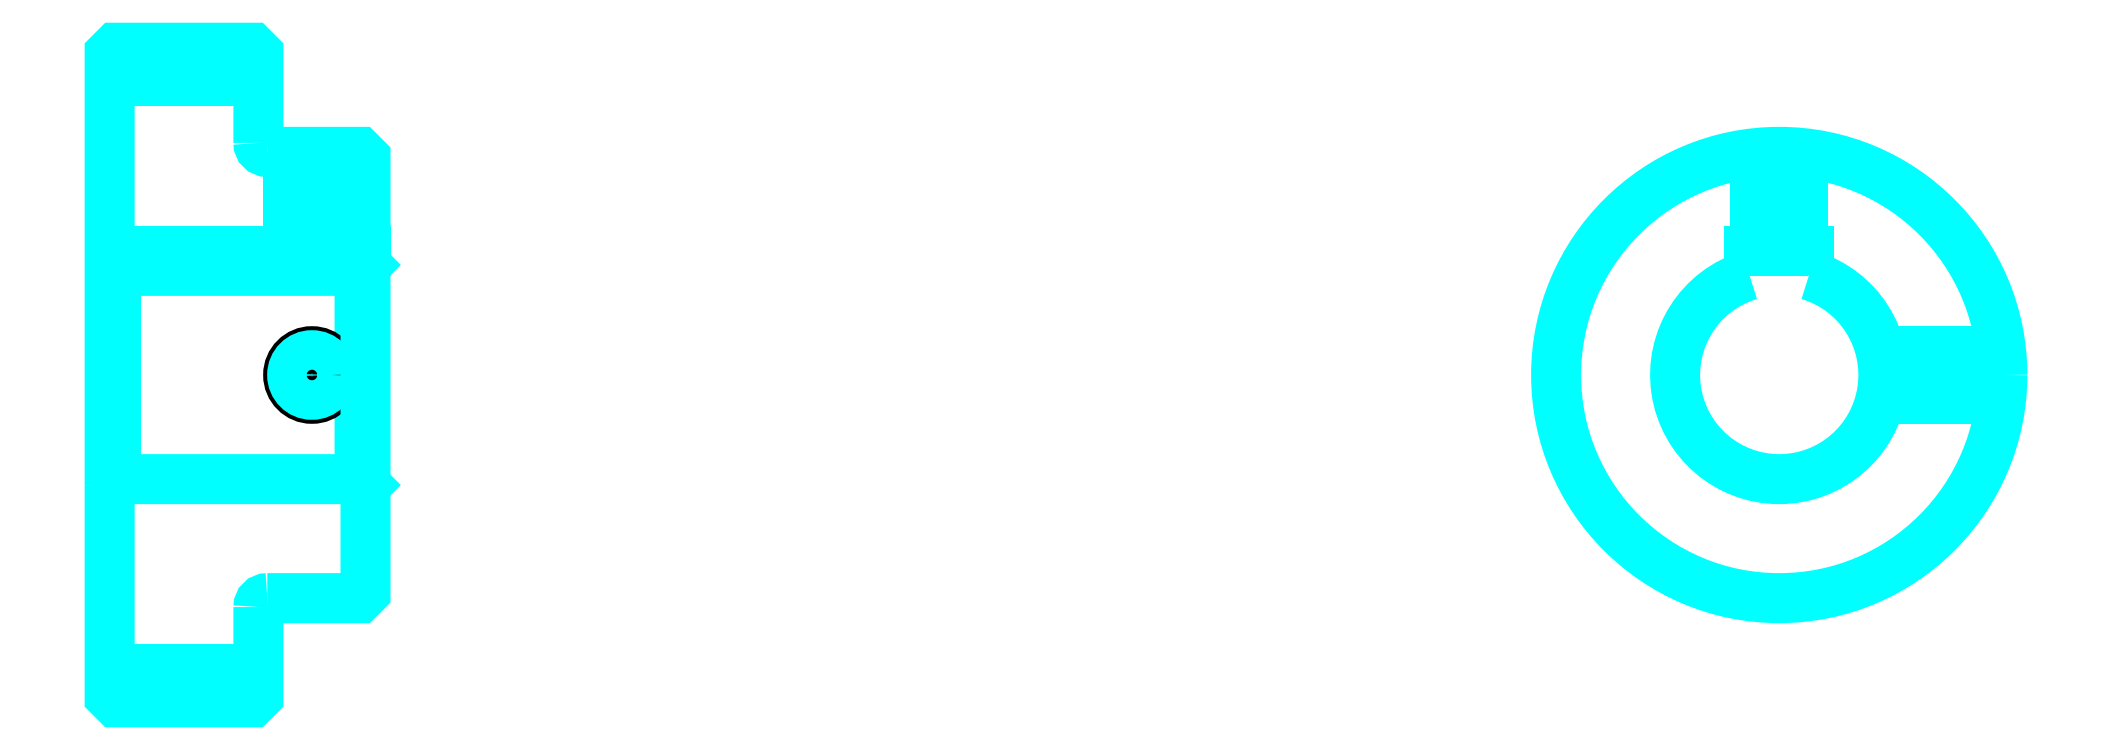
<metadata>
{"format":"dxf","ext":"dxf","renderer":"ezdxf+matplotlib","layout":"modelspace","background":"white","min_lineweight":24,"dpi":150}
</metadata>
<code>
0
SECTION
2
ENTITIES
0
LINE
8
0
10
207.8
20
258.4
30
0
11
232.8
21
258.4
31
0
0
LINE
8
0
10
207.8
20
159.7
30
0
11
232.8
21
159.7
31
0
0
LINE
8
0
10
249.8
20
191.6
30
0
11
250.8
21
190.6
31
0
0
LINE
8
0
10
249.8
20
226.6
30
0
11
250.8
21
227.6
31
0
0
LINE
8
0
10
208.8
20
226.6
30
0
11
208.8
21
191.6
31
0
0
POLYLINE
8
0
66
1
10
0
20
0
30
0
70
2
0
VERTEX
8
0
10
207.8
20
190.6
30
0
70
0
0
VERTEX
8
0
10
208.8
20
191.6
30
0
70
0
0
VERTEX
8
0
10
249.8
20
191.6
30
0
70
0
0
VERTEX
8
0
10
249.8
20
226.6
30
0
70
0
0
VERTEX
8
0
10
208.8
20
226.6
30
0
70
0
0
VERTEX
8
0
10
207.8
20
227.6
30
0
70
0
0
SEQEND
8
0
0
ARC
8
0
10
234.3
20
248.1
30
0
40
1.5
50
180
51
270
0
ARC
8
0
10
234.3
20
170.1
30
0
40
1.5
50
90
51
180
0
ARC
8
0
10
488.4
20
209.1
30
0
40
17.5
50
106.6
51
73.4
0
POLYLINE
8
0
66
1
10
0
20
0
30
0
70
2
0
VERTEX
8
0
10
493.4
20
225.8
30
0
70
0
0
VERTEX
8
0
10
493.4
20
229.9
30
0
70
0
0
VERTEX
8
0
10
483.4
20
229.9
30
0
70
0
0
VERTEX
8
0
10
483.4
20
225.8
30
0
70
0
0
SEQEND
8
0
0
LINE
8
0
10
207.8
20
229.9
30
0
11
250.8
21
229.9
31
0
0
POLYLINE
8
0
66
1
10
0
20
0
30
0
70
2
0
VERTEX
8
0
10
245.8
20
246.6
30
0
70
0
0
VERTEX
8
0
10
245.8
20
229.9
30
0
70
0
0
SEQEND
8
0
0
POLYLINE
8
0
66
1
10
0
20
0
30
0
70
2
0
VERTEX
8
0
10
237.8
20
246.6
30
0
70
0
0
VERTEX
8
0
10
237.8
20
229.9
30
0
70
0
0
SEQEND
8
0
0
POLYLINE
8
0
66
1
10
0
20
0
30
0
70
2
0
VERTEX
8
0
10
245.1
20
246.6
30
0
70
0
0
VERTEX
8
0
10
245.1
20
229.9
30
0
70
0
0
SEQEND
8
0
0
POLYLINE
8
0
66
1
10
0
20
0
30
0
70
2
0
VERTEX
8
0
10
238.5
20
246.6
30
0
70
0
0
VERTEX
8
0
10
238.5
20
229.9
30
0
70
0
0
SEQEND
8
0
0
POLYLINE
8
0
66
1
10
0
20
0
30
0
70
2
0
VERTEX
8
0
10
484.4
20
229.9
30
0
70
0
0
VERTEX
8
0
10
484.4
20
246.4
30
0
70
0
0
SEQEND
8
0
0
POLYLINE
8
0
66
1
10
0
20
0
30
0
70
2
0
VERTEX
8
0
10
492.4
20
229.9
30
0
70
0
0
VERTEX
8
0
10
492.4
20
246.4
30
0
70
0
0
SEQEND
8
0
0
POLYLINE
8
0
66
1
10
0
20
0
30
0
70
2
0
VERTEX
8
0
10
485
20
229.9
30
0
70
0
0
VERTEX
8
0
10
485
20
246.4
30
0
70
0
0
SEQEND
8
0
0
POLYLINE
8
0
66
1
10
0
20
0
30
0
70
2
0
VERTEX
8
0
10
491.7
20
229.9
30
0
70
0
0
VERTEX
8
0
10
491.7
20
246.4
30
0
70
0
0
SEQEND
8
0
0
CIRCLE
8
0
10
241.8
20
209.1
30
0
40
4
0
CIRCLE
8
0
10
241.8
20
209.1
30
0
40
3.325
0
POLYLINE
8
0
66
1
10
0
20
0
30
0
70
2
0
VERTEX
8
0
10
505.4
20
213.1
30
0
70
0
0
VERTEX
8
0
10
525.7
20
213.1
30
0
70
0
0
SEQEND
8
0
0
POLYLINE
8
0
66
1
10
0
20
0
30
0
70
2
0
VERTEX
8
0
10
505.4
20
205.1
30
0
70
0
0
VERTEX
8
0
10
525.7
20
205.1
30
0
70
0
0
SEQEND
8
0
0
POLYLINE
8
0
66
1
10
0
20
0
30
0
70
2
0
VERTEX
8
0
10
505.6
20
212.4
30
0
70
0
0
VERTEX
8
0
10
525.7
20
212.4
30
0
70
0
0
SEQEND
8
0
0
POLYLINE
8
0
66
1
10
0
20
0
30
0
70
2
0
VERTEX
8
0
10
505.6
20
205.7
30
0
70
0
0
VERTEX
8
0
10
525.7
20
205.7
30
0
70
0
0
SEQEND
8
0
0
POLYLINE
8
0
66
1
10
0
20
0
30
0
70
2
0
VERTEX
8
0
10
207.8
20
190.6
30
0
70
0
0
VERTEX
8
0
10
207.8
20
155.1
30
0
70
0
0
VERTEX
8
0
10
208.8
20
154.1
30
0
70
0
0
VERTEX
8
0
10
231.8
20
154.1
30
0
70
0
0
VERTEX
8
0
10
232.8
20
155.1
30
0
70
0
0
VERTEX
8
0
10
232.8
20
170.1
30
0
70
0
0
SEQEND
8
0
0
POLYLINE
8
0
66
1
10
0
20
0
30
0
70
2
0
VERTEX
8
0
10
234.3
20
171.6
30
0
70
0
0
VERTEX
8
0
10
249.8
20
171.6
30
0
70
0
0
VERTEX
8
0
10
250.8
20
172.6
30
0
70
0
0
VERTEX
8
0
10
250.8
20
245.6
30
0
70
0
0
VERTEX
8
0
10
249.8
20
246.6
30
0
70
0
0
VERTEX
8
0
10
234.3
20
246.6
30
0
70
0
0
SEQEND
8
0
0
POLYLINE
8
0
66
1
10
0
20
0
30
0
70
2
0
VERTEX
8
0
10
232.8
20
248.1
30
0
70
0
0
VERTEX
8
0
10
232.8
20
263.1
30
0
70
0
0
VERTEX
8
0
10
231.8
20
264.1
30
0
70
0
0
VERTEX
8
0
10
208.8
20
264.1
30
0
70
0
0
VERTEX
8
0
10
207.8
20
263.1
30
0
70
0
0
VERTEX
8
0
10
207.8
20
190.6
30
0
70
0
0
SEQEND
8
0
0
CIRCLE
8
0
10
488.4
20
209.1
30
0
40
37.5
0
ENDSEC
0
EOF

</code>
